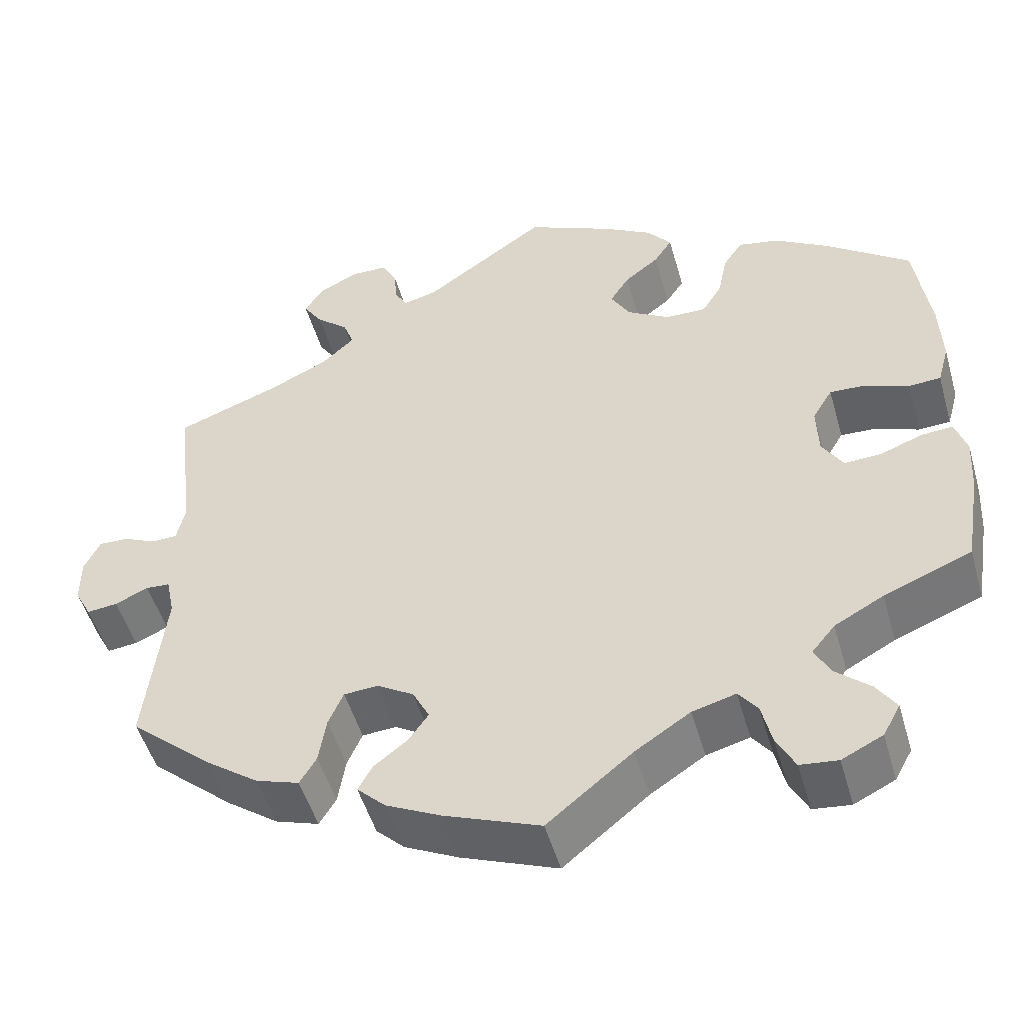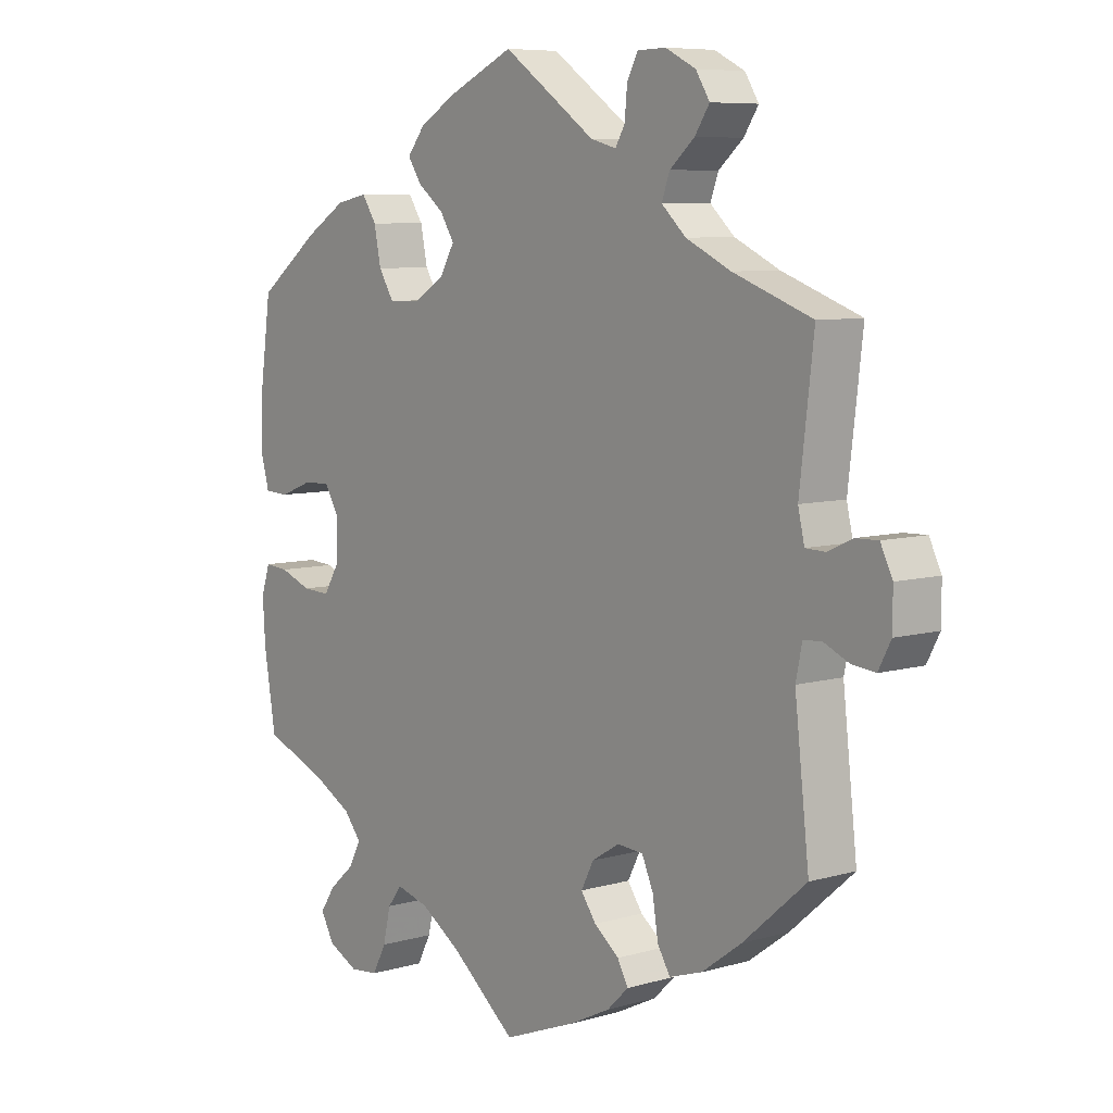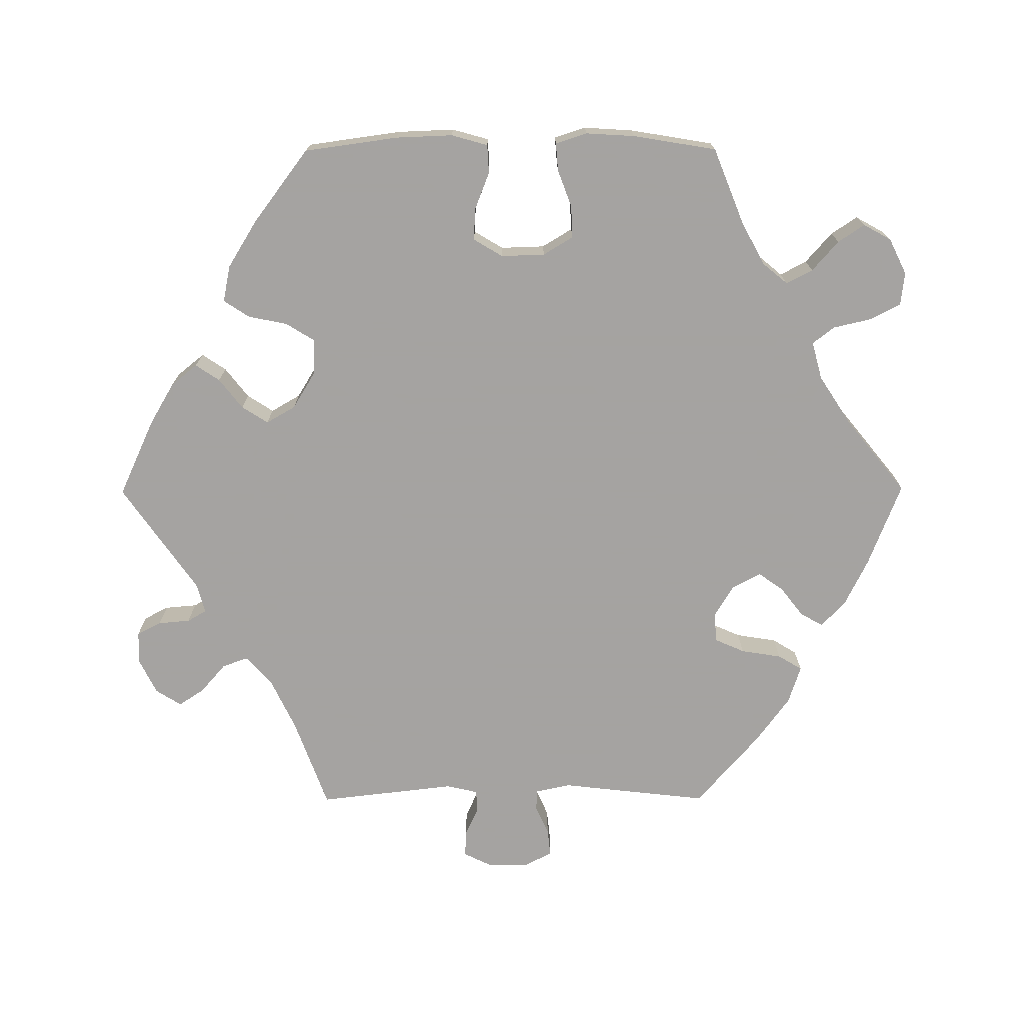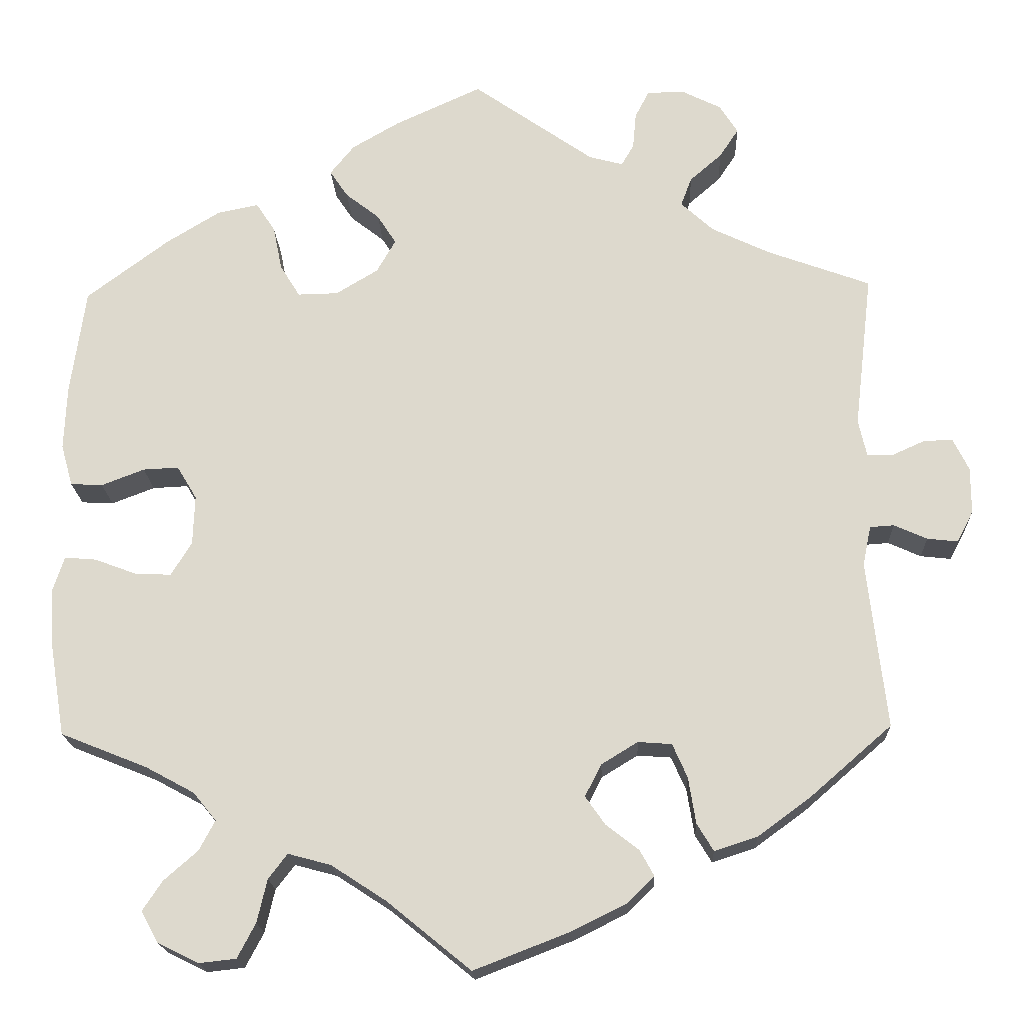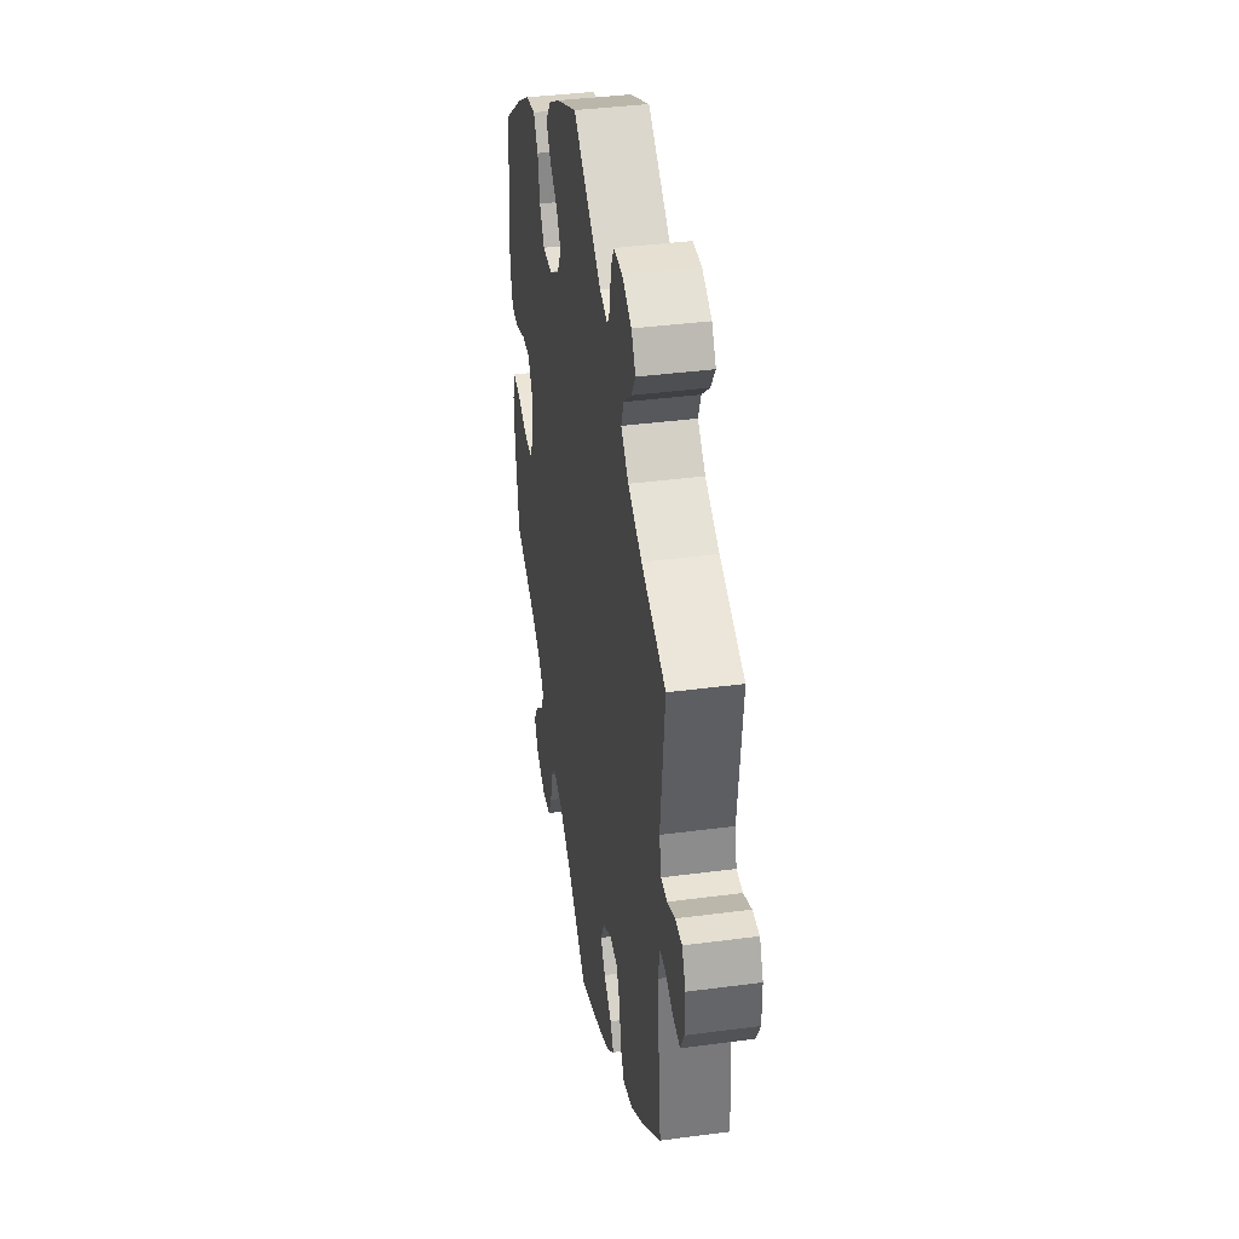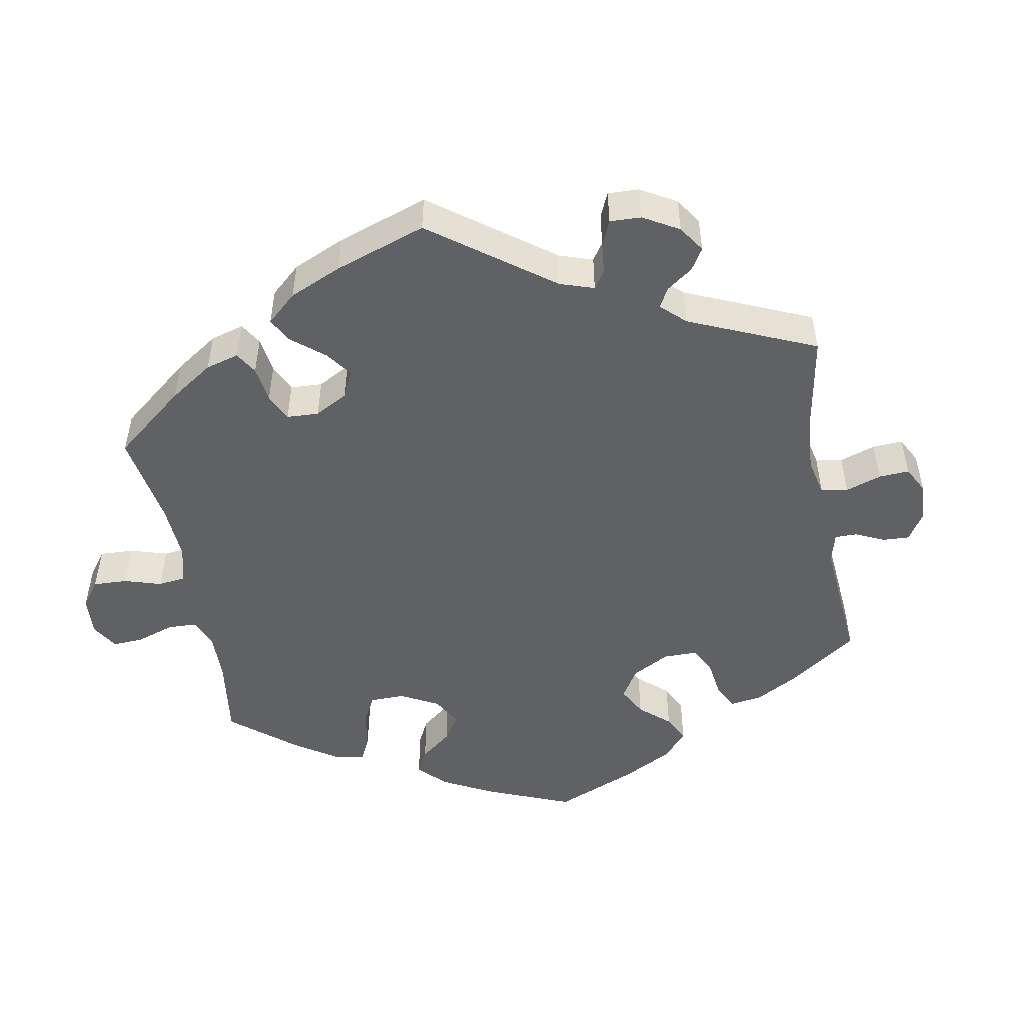
<metadata>
{"format":"obj","ext":"obj","renderer":"f3d","projection":"perspective","resolution":1024,"background":"white","views":[{"elev":-50.2,"azim":15.9,"up":"+Z"},{"elev":7.5,"azim":-129.1,"up":"+Z"},{"elev":-73.1,"azim":90.2,"up":"+Y"},{"elev":-18.9,"azim":-177.6,"up":"+Z"},{"elev":39.1,"azim":-99.4,"up":"+Z"},{"elev":-49.6,"azim":-109.6,"up":"+Y"}]}
</metadata>
<code>
v 0.396 0.07 -0.331
v 0.337 0.07 -0.363
v 0.309 0.07 -0.397
v 0.328 0.07 -0.433
v 0.369 0.07 -0.469
v 0.393 0.07 -0.505
v 0.372 0.07 -0.543
v 0.323 0.07 -0.567
v 0.278 0.07 -0.562
v 0.256 0.07 -0.52
v 0.244 0.07 -0.468
v 0.221 0.07 -0.438
v 0.169 0.07 -0.452
v 0.103 0.07 -0.495
v 0.001 0.07 -0.578
v -0.115 0.07 -0.533
v -0.18 0.07 -0.501
v -0.214 0.07 -0.468
v -0.197 0.07 -0.437
v -0.157 0.07 -0.406
v -0.133 0.07 -0.372
v -0.153 0.07 -0.333
v -0.197 0.07 -0.306
v -0.238 0.07 -0.309
v -0.256 0.07 -0.35
v -0.265 0.07 -0.406
v -0.285 0.07 -0.439
v -0.337 0.07 -0.422
v -0.4 0.07 -0.376
v -0.5 0.07 -0.289
v -0.477 0.07 -0.086
v -0.487 0.07 -0.038
v -0.516 0.07 -0.036
v -0.556 0.07 -0.054
v -0.593 0.07 -0.058
v -0.613 0.07 -0.02
v -0.613 0.07 0.036
v -0.594 0.07 0.075
v -0.559 0.07 0.074
v -0.519 0.07 0.056
v -0.488 0.07 0.057
v -0.478 0.07 0.101
v -0.5 0.07 0.289
v -0.375 0.07 0.335
v -0.304 0.07 0.369
v -0.265 0.07 0.405
v -0.278 0.07 0.44
v -0.317 0.07 0.474
v -0.34 0.07 0.509
v -0.318 0.07 0.544
v -0.27 0.07 0.568
v -0.225 0.07 0.567
v -0.208 0.07 0.534
v -0.204 0.07 0.49
v -0.189 0.07 0.464
v -0.148 0.07 0.475
v -0.001 0.07 0.578
v 0.104 0.07 0.53
v 0.162 0.07 0.496
v 0.191 0.07 0.46
v 0.169 0.07 0.427
v 0.128 0.07 0.395
v 0.105 0.07 0.359
v 0.128 0.07 0.319
v 0.179 0.07 0.288
v 0.228 0.07 0.287
v 0.252 0.07 0.326
v 0.263 0.07 0.38
v 0.286 0.07 0.415
v 0.336 0.07 0.405
v 0.401 0.07 0.365
v 0.501 0.07 0.29
v 0.519 0.07 0.161
v 0.522 0.07 0.083
v 0.508 0.07 0.033
v 0.469 0.07 0.031
v 0.417 0.07 0.051
v 0.374 0.07 0.053
v 0.35 0.07 0.013
v 0.352 0.07 -0.047
v 0.377 0.07 -0.088
v 0.421 0.07 -0.086
v 0.472 0.07 -0.067
v 0.51 0.07 -0.064
v 0.524 0.07 -0.107
v 0.52 0.07 -0.174
v 0.501 0.07 -0.289
v 0.396 0 -0.331
v 0.337 0 -0.363
v 0.309 0 -0.397
v 0.328 0 -0.433
v 0.369 0 -0.469
v 0.393 0 -0.505
v 0.372 0 -0.543
v 0.323 0 -0.567
v 0.278 0 -0.562
v 0.256 0 -0.52
v 0.244 0 -0.468
v 0.221 0 -0.438
v 0.169 0 -0.452
v 0.103 0 -0.495
v 0.001 0 -0.578
v -0.115 0 -0.533
v -0.18 0 -0.501
v -0.214 0 -0.468
v -0.197 0 -0.437
v -0.157 0 -0.406
v -0.133 0 -0.372
v -0.153 0 -0.333
v -0.197 0 -0.306
v -0.238 0 -0.309
v -0.256 0 -0.35
v -0.265 0 -0.406
v -0.285 0 -0.439
v -0.337 0 -0.422
v -0.4 0 -0.376
v -0.5 0 -0.289
v -0.477 0 -0.086
v -0.487 0 -0.038
v -0.516 0 -0.036
v -0.556 0 -0.054
v -0.593 0 -0.058
v -0.613 0 -0.02
v -0.613 0 0.036
v -0.594 0 0.075
v -0.559 0 0.074
v -0.519 0 0.056
v -0.488 0 0.057
v -0.478 0 0.101
v -0.5 0 0.289
v -0.375 0 0.335
v -0.304 0 0.369
v -0.265 0 0.405
v -0.278 0 0.44
v -0.317 0 0.474
v -0.34 0 0.509
v -0.318 0 0.544
v -0.27 0 0.568
v -0.225 0 0.567
v -0.208 0 0.534
v -0.204 0 0.49
v -0.189 0 0.464
v -0.148 0 0.475
v -0.001 0 0.578
v 0.104 0 0.53
v 0.162 0 0.496
v 0.191 0 0.46
v 0.169 0 0.427
v 0.128 0 0.395
v 0.105 0 0.359
v 0.128 0 0.319
v 0.179 0 0.288
v 0.228 0 0.287
v 0.252 0 0.326
v 0.263 0 0.38
v 0.286 0 0.415
v 0.336 0 0.405
v 0.401 0 0.365
v 0.501 0 0.29
v 0.519 0 0.161
v 0.522 0 0.083
v 0.508 0 0.033
v 0.469 0 0.031
v 0.417 0 0.051
v 0.374 0 0.053
v 0.35 0 0.013
v 0.352 0 -0.047
v 0.377 0 -0.088
v 0.421 0 -0.086
v 0.472 0 -0.067
v 0.51 0 -0.064
v 0.524 0 -0.107
v 0.52 0 -0.174
v 0.501 0 -0.289
f 86 87 1
f 85 86 1 2
f 82 83 84 85
f 81 82 85 2
f 80 81 2 3
f 79 80 3
f 74 75 76 77
f 74 77 78
f 73 74 78
f 72 73 78
f 71 72 78 79
f 67 68 69 70
f 66 67 70 71
f 59 60 61 62
f 59 62 63
f 56 57 58 59
f 55 56 59 63
f 51 52 53 54
f 51 54 55
f 50 51 55
f 47 48 49 50
f 47 50 55
f 46 47 55 63
f 42 43 44
f 41 42 44 45
f 37 38 39 40
f 37 40 41
f 36 37 41
f 33 34 35 36
f 32 33 36 41
f 31 32 41 45
f 25 26 27 28
f 24 25 28 29
f 17 18 19 20
f 17 20 21
f 14 15 16 17
f 13 14 17 21
f 12 13 21 22
f 8 9 10 11
f 8 11 12
f 7 8 12
f 4 5 6 7
f 3 4 7 12
f 79 3 12 22
f 66 71 79 22
f 45 46 63 64
f 45 64 65
f 31 45 65
f 24 29 30 31
f 23 24 31 65
f 22 23 65 66
f 88 174 173
f 89 88 173 172
f 172 171 170 169
f 89 172 169 168
f 90 89 168 167
f 90 167 166
f 164 163 162 161
f 165 164 161
f 165 161 160
f 165 160 159
f 166 165 159 158
f 157 156 155 154
f 158 157 154 153
f 149 148 147 146
f 150 149 146
f 146 145 144 143
f 150 146 143 142
f 141 140 139 138
f 142 141 138
f 142 138 137
f 137 136 135 134
f 142 137 134
f 150 142 134 133
f 131 130 129
f 132 131 129 128
f 127 126 125 124
f 128 127 124
f 128 124 123
f 123 122 121 120
f 128 123 120 119
f 132 128 119 118
f 115 114 113 112
f 116 115 112 111
f 107 106 105 104
f 108 107 104
f 104 103 102 101
f 108 104 101 100
f 109 108 100 99
f 98 97 96 95
f 99 98 95
f 99 95 94
f 94 93 92 91
f 99 94 91 90
f 109 99 90 166
f 109 166 158 153
f 151 150 133 132
f 152 151 132
f 152 132 118
f 118 117 116 111
f 152 118 111 110
f 153 152 110 109
f 1 88 89 2
f 2 89 90 3
f 3 90 91 4
f 4 91 92 5
f 5 92 93 6
f 6 93 94 7
f 7 94 95 8
f 8 95 96 9
f 9 96 97 10
f 10 97 98 11
f 11 98 99 12
f 12 99 100 13
f 13 100 101 14
f 14 101 102 15
f 15 102 103 16
f 16 103 104 17
f 17 104 105 18
f 18 105 106 19
f 19 106 107 20
f 20 107 108 21
f 21 108 109 22
f 22 109 110 23
f 23 110 111 24
f 24 111 112 25
f 25 112 113 26
f 26 113 114 27
f 27 114 115 28
f 28 115 116 29
f 29 116 117 30
f 30 117 118 31
f 31 118 119 32
f 32 119 120 33
f 33 120 121 34
f 34 121 122 35
f 35 122 123 36
f 36 123 124 37
f 37 124 125 38
f 38 125 126 39
f 39 126 127 40
f 40 127 128 41
f 41 128 129 42
f 42 129 130 43
f 43 130 131 44
f 44 131 132 45
f 45 132 133 46
f 46 133 134 47
f 47 134 135 48
f 48 135 136 49
f 49 136 137 50
f 50 137 138 51
f 51 138 139 52
f 52 139 140 53
f 53 140 141 54
f 54 141 142 55
f 55 142 143 56
f 56 143 144 57
f 57 144 145 58
f 58 145 146 59
f 59 146 147 60
f 60 147 148 61
f 61 148 149 62
f 62 149 150 63
f 63 150 151 64
f 64 151 152 65
f 65 152 153 66
f 66 153 154 67
f 67 154 155 68
f 68 155 156 69
f 69 156 157 70
f 70 157 158 71
f 71 158 159 72
f 72 159 160 73
f 73 160 161 74
f 74 161 162 75
f 75 162 163 76
f 76 163 164 77
f 77 164 165 78
f 78 165 166 79
f 79 166 167 80
f 80 167 168 81
f 81 168 169 82
f 82 169 170 83
f 83 170 171 84
f 84 171 172 85
f 85 172 173 86
f 86 173 174 87
f 87 174 88 1

</code>
